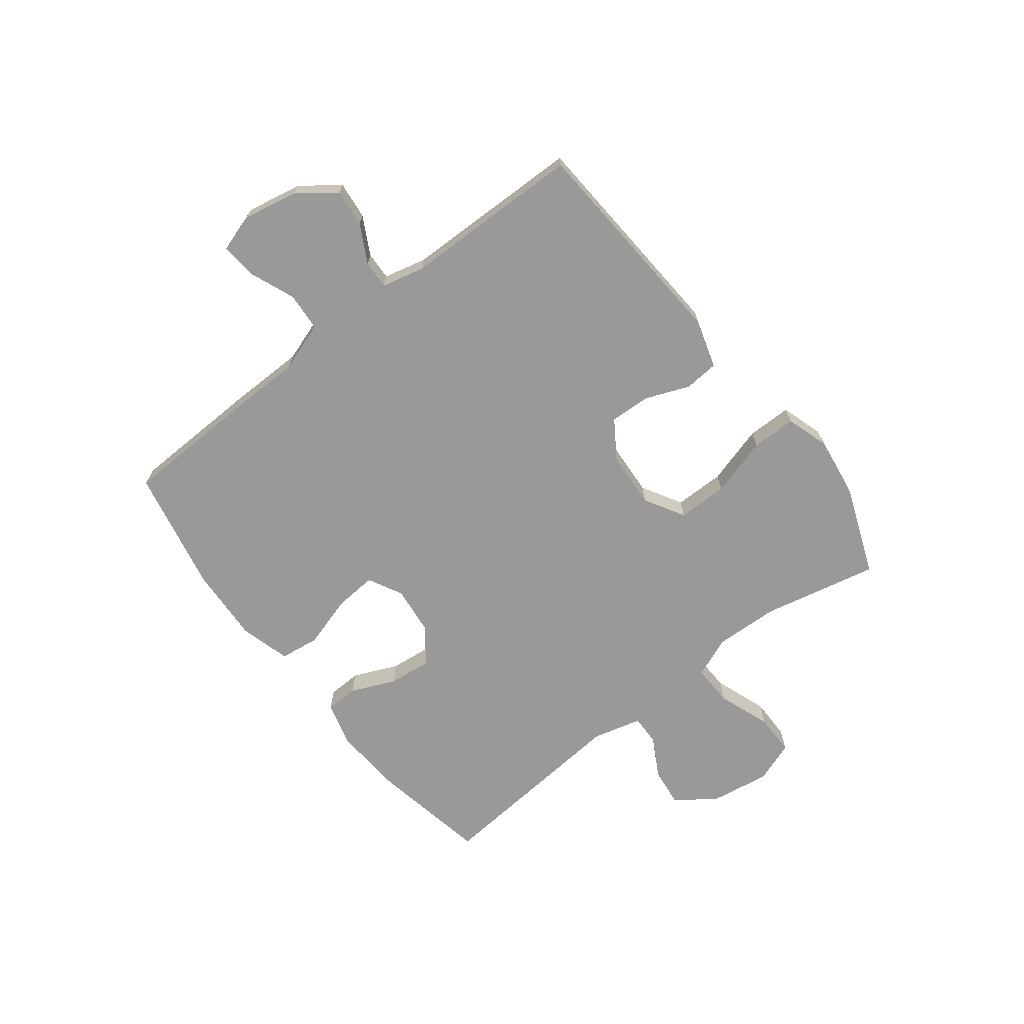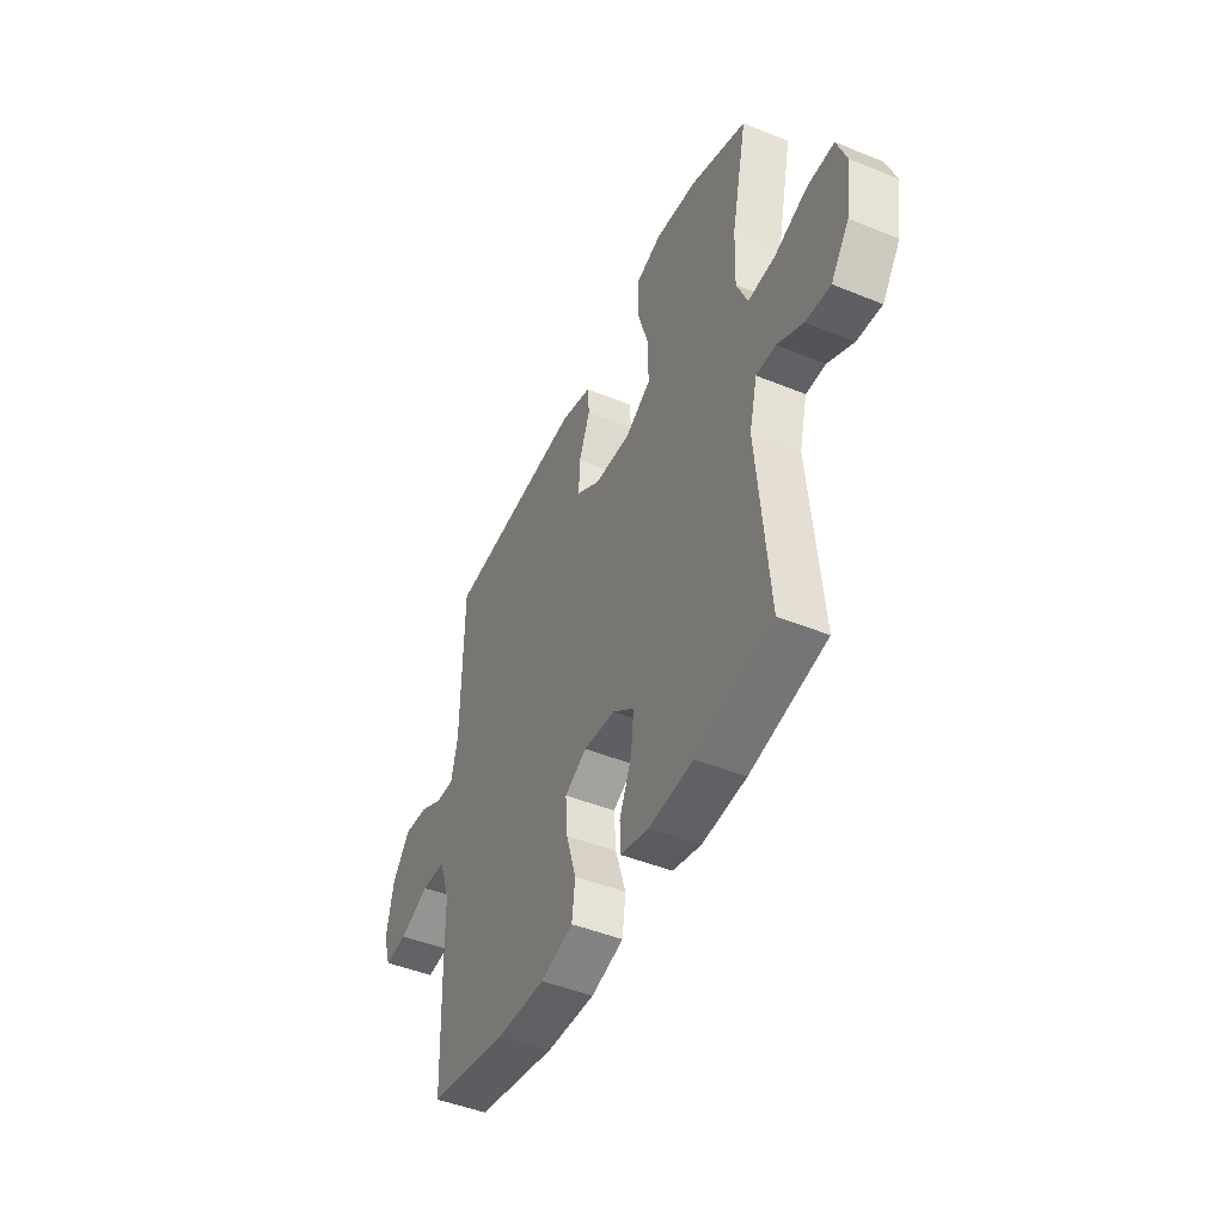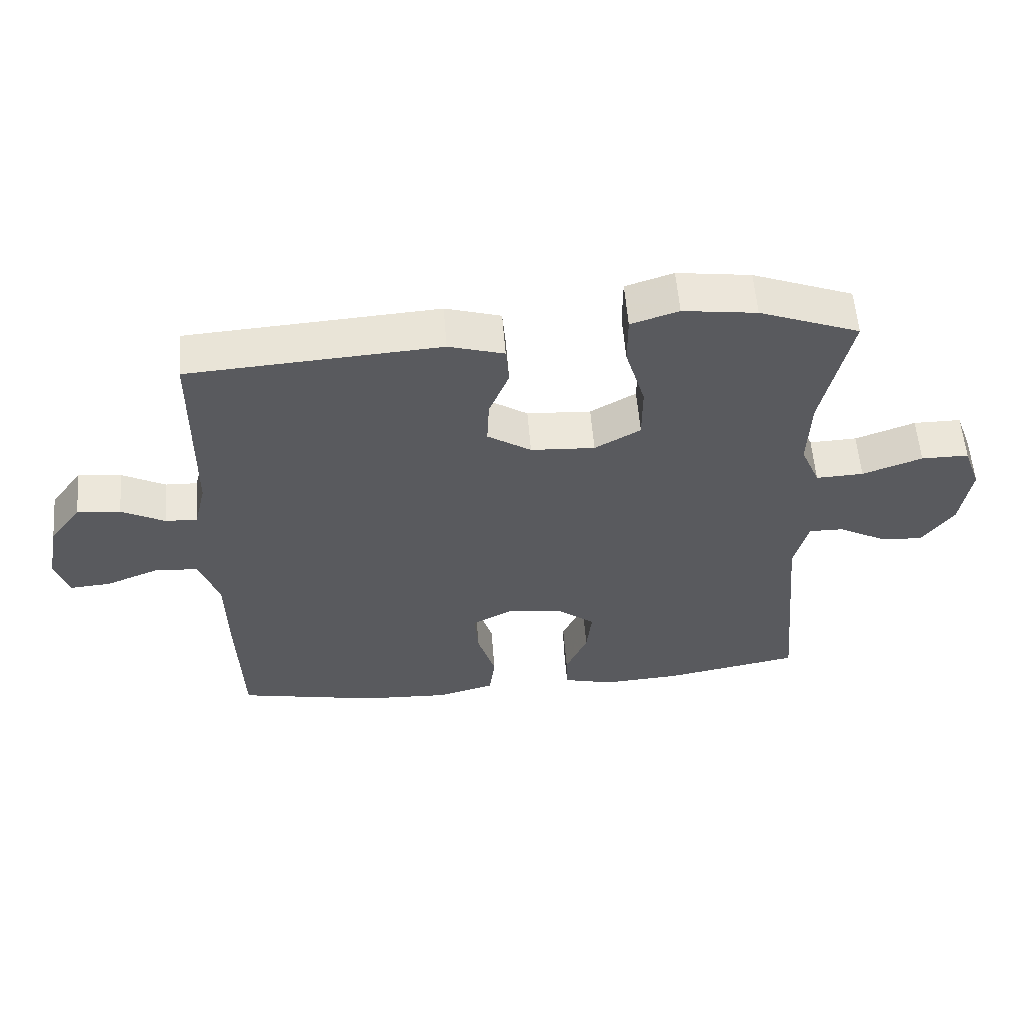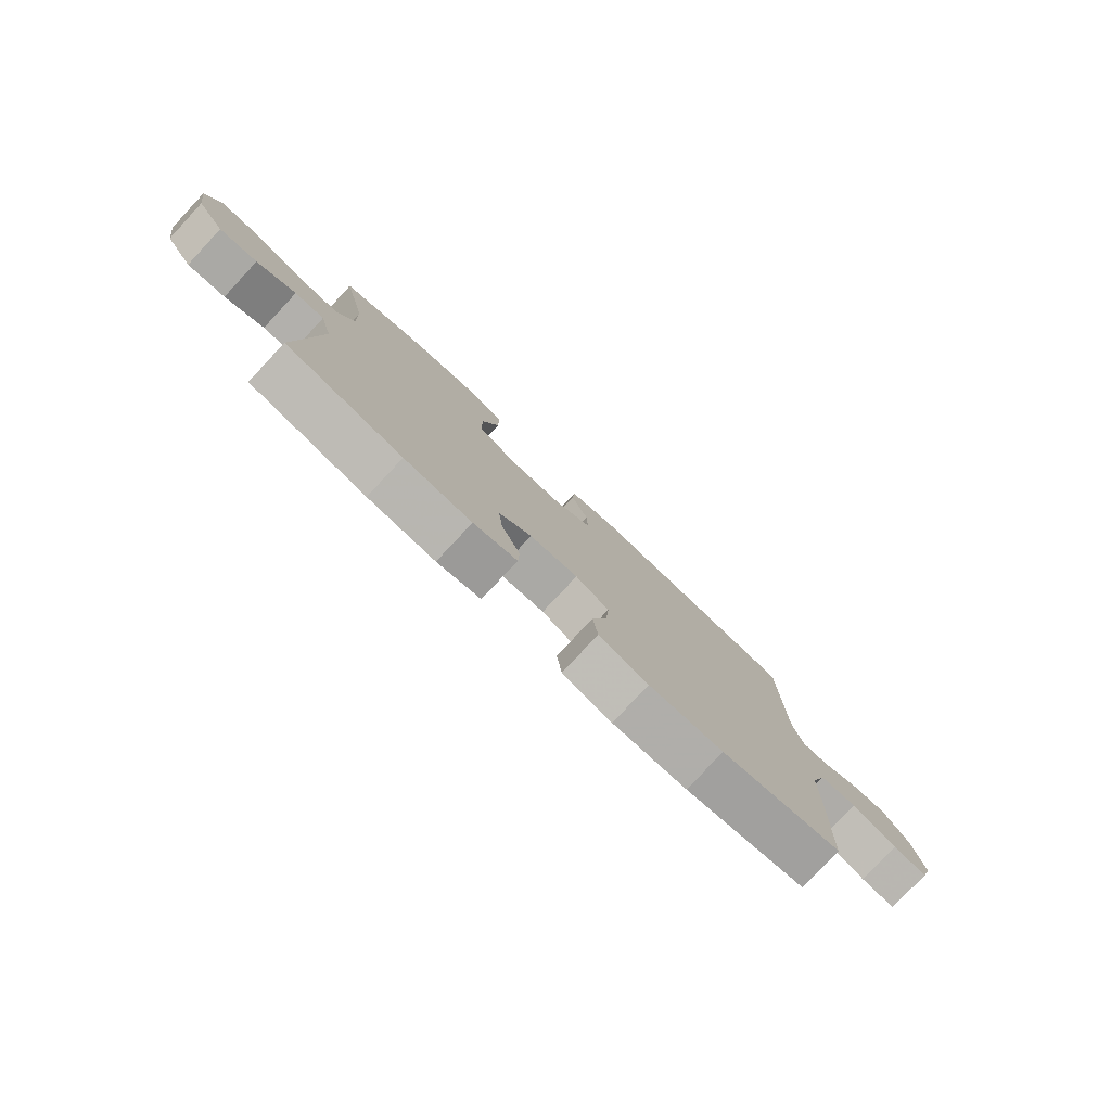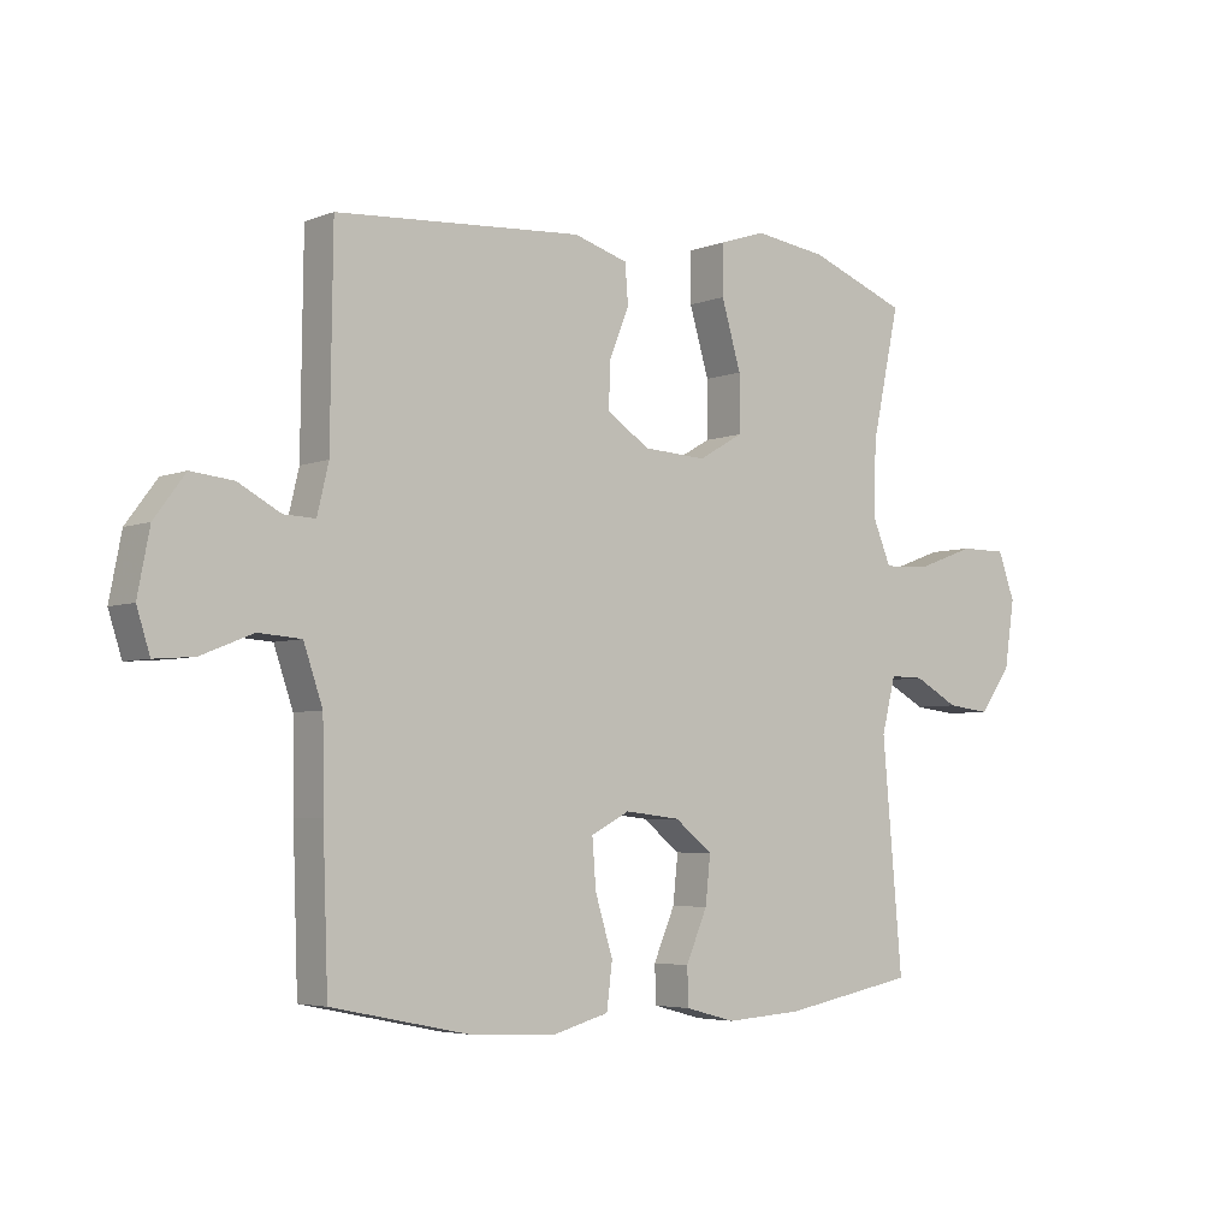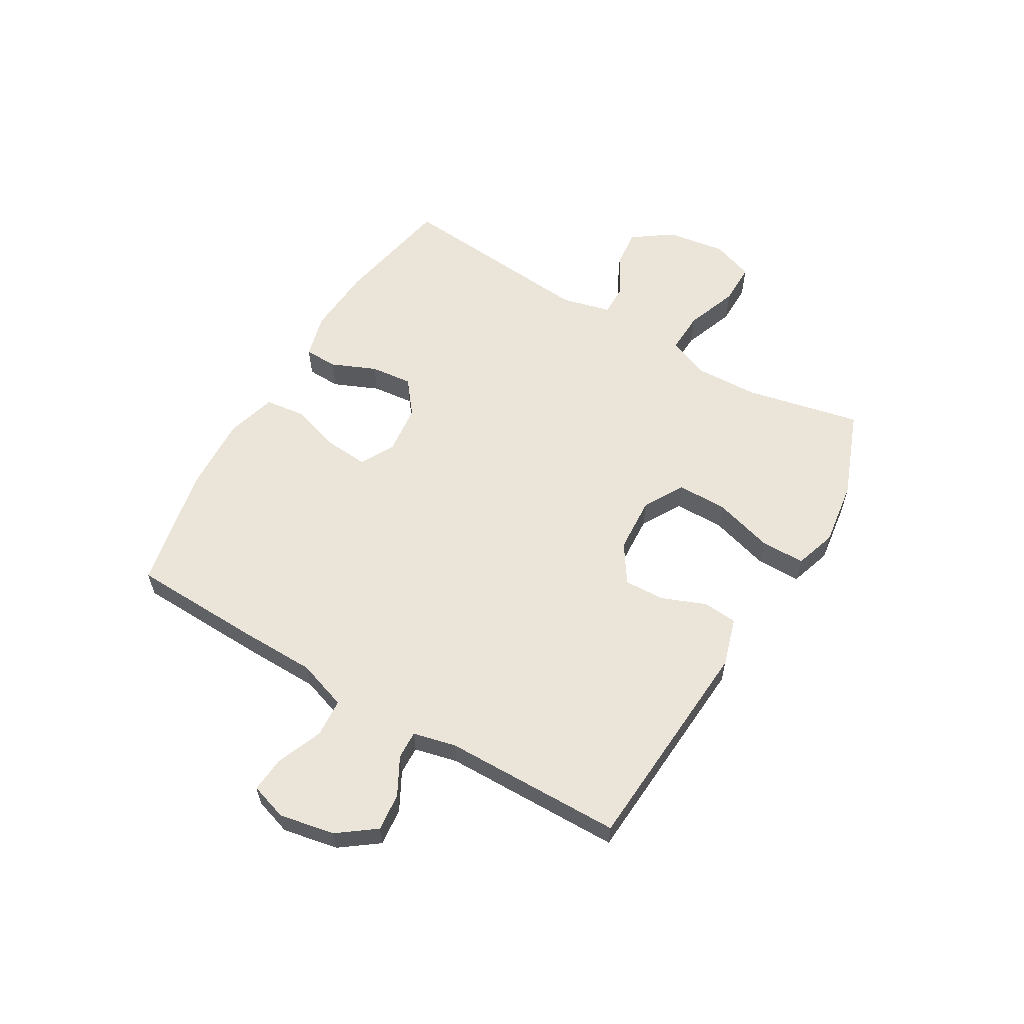
<metadata>
{"format":"obj","ext":"obj","renderer":"f3d","projection":"perspective","resolution":1024,"background":"white","views":[{"elev":-69.0,"azim":-52.3,"up":"+Y"},{"elev":-46.5,"azim":65.1,"up":"+Z"},{"elev":57.5,"azim":-4.5,"up":"+Z"},{"elev":-79.4,"azim":136.9,"up":"+Z"},{"elev":-4.5,"azim":-38.9,"up":"+Z"},{"elev":59.0,"azim":-59.5,"up":"+Y"}]}
</metadata>
<code>
v -0.5 0.07 -0.5
v -0.508 0.07 -0.267
v -0.51 0.07 -0.133
v -0.54 0.07 -0.045
v -0.608 0.07 -0.04
v -0.69 0.07 -0.073
v -0.753 0.07 -0.078
v -0.774 0.07 -0.012
v -0.755 0.07 0.086
v -0.706 0.07 0.152
v -0.639 0.07 0.145
v -0.572 0.07 0.109
v -0.522 0.07 0.107
v -0.504 0.07 0.183
v -0.5 0.07 0.5
v -0.11 0.07 0.526
v -0.024 0.07 0.5
v -0.019 0.07 0.439
v -0.05 0.07 0.361
v -0.053 0.07 0.289
v 0.015 0.07 0.244
v 0.115 0.07 0.238
v 0.186 0.07 0.279
v 0.186 0.07 0.368
v 0.155 0.07 0.473
v 0.155 0.07 0.552
v 0.229 0.07 0.576
v 0.344 0.07 0.56
v 0.5 0.07 0.5
v 0.456 0.07 0.296
v 0.452 0.07 0.181
v 0.482 0.07 0.109
v 0.556 0.07 0.112
v 0.649 0.07 0.146
v 0.723 0.07 0.146
v 0.75 0.07 0.072
v 0.734 0.07 -0.033
v 0.684 0.07 -0.103
v 0.615 0.07 -0.095
v 0.544 0.07 -0.056
v 0.49 0.07 -0.055
v 0.468 0.07 -0.142
v 0.5 0.07 -0.5
v 0.289 0.07 -0.54
v 0.167 0.07 -0.548
v 0.088 0.07 -0.527
v 0.086 0.07 -0.468
v 0.12 0.07 -0.389
v 0.128 0.07 -0.314
v 0.068 0.07 -0.267
v -0.02 0.07 -0.257
v -0.081 0.07 -0.289
v -0.075 0.07 -0.365
v -0.047 0.07 -0.456
v -0.056 0.07 -0.527
v -0.146 0.07 -0.552
v -0.281 0.07 -0.545
v -0.5 0 -0.5
v -0.508 0 -0.267
v -0.51 0 -0.133
v -0.54 0 -0.045
v -0.608 0 -0.04
v -0.69 0 -0.073
v -0.753 0 -0.078
v -0.774 0 -0.012
v -0.755 0 0.086
v -0.706 0 0.152
v -0.639 0 0.145
v -0.572 0 0.109
v -0.522 0 0.107
v -0.504 0 0.183
v -0.5 0 0.5
v -0.11 0 0.526
v -0.024 0 0.5
v -0.019 0 0.439
v -0.05 0 0.361
v -0.053 0 0.289
v 0.015 0 0.244
v 0.115 0 0.238
v 0.186 0 0.279
v 0.186 0 0.368
v 0.155 0 0.473
v 0.155 0 0.552
v 0.229 0 0.576
v 0.344 0 0.56
v 0.5 0 0.5
v 0.456 0 0.296
v 0.452 0 0.181
v 0.482 0 0.109
v 0.556 0 0.112
v 0.649 0 0.146
v 0.723 0 0.146
v 0.75 0 0.072
v 0.734 0 -0.033
v 0.684 0 -0.103
v 0.615 0 -0.095
v 0.544 0 -0.056
v 0.49 0 -0.055
v 0.468 0 -0.142
v 0.5 0 -0.5
v 0.289 0 -0.54
v 0.167 0 -0.548
v 0.088 0 -0.527
v 0.086 0 -0.468
v 0.12 0 -0.389
v 0.128 0 -0.314
v 0.068 0 -0.267
v -0.02 0 -0.257
v -0.081 0 -0.289
v -0.075 0 -0.365
v -0.047 0 -0.456
v -0.056 0 -0.527
v -0.146 0 -0.552
v -0.281 0 -0.545
f 1 2 3
f 57 1 3
f 56 57 3
f 55 56 3
f 54 55 3
f 53 54 3
f 52 53 3 4
f 51 52 4
f 50 51 4
f 46 47 48
f 45 46 48
f 44 45 48
f 43 44 48
f 42 43 48
f 41 42 48 49
f 38 39 40
f 37 38 40
f 36 37 40
f 35 36 40
f 34 35 40
f 33 34 40
f 32 33 40 41
f 41 49 50
f 32 41 50
f 31 32 50
f 28 29 30
f 27 28 30
f 26 27 30
f 25 26 30
f 24 25 30
f 23 24 30 31
f 17 18 19
f 16 17 19
f 15 16 19
f 14 15 19
f 13 14 19 20
f 10 11 12
f 9 10 12
f 8 9 12
f 7 8 12
f 6 7 12
f 5 6 12
f 4 5 12 13
f 13 20 21
f 4 13 21
f 50 4 21
f 22 23 31 50
f 21 22 50
f 60 59 58
f 60 58 114
f 60 114 113
f 60 113 112
f 60 112 111
f 60 111 110
f 61 60 110 109
f 61 109 108
f 61 108 107
f 105 104 103
f 105 103 102
f 105 102 101
f 105 101 100
f 105 100 99
f 106 105 99 98
f 97 96 95
f 97 95 94
f 97 94 93
f 97 93 92
f 97 92 91
f 97 91 90
f 98 97 90 89
f 107 106 98
f 107 98 89
f 107 89 88
f 87 86 85
f 87 85 84
f 87 84 83
f 87 83 82
f 87 82 81
f 88 87 81 80
f 76 75 74
f 76 74 73
f 76 73 72
f 76 72 71
f 77 76 71 70
f 69 68 67
f 69 67 66
f 69 66 65
f 69 65 64
f 69 64 63
f 69 63 62
f 70 69 62 61
f 78 77 70
f 78 70 61
f 78 61 107
f 107 88 80 79
f 107 79 78
f 1 58 59 2
f 2 59 60 3
f 3 60 61 4
f 4 61 62 5
f 5 62 63 6
f 6 63 64 7
f 7 64 65 8
f 8 65 66 9
f 9 66 67 10
f 10 67 68 11
f 11 68 69 12
f 12 69 70 13
f 13 70 71 14
f 14 71 72 15
f 15 72 73 16
f 16 73 74 17
f 17 74 75 18
f 18 75 76 19
f 19 76 77 20
f 20 77 78 21
f 21 78 79 22
f 22 79 80 23
f 23 80 81 24
f 24 81 82 25
f 25 82 83 26
f 26 83 84 27
f 27 84 85 28
f 28 85 86 29
f 29 86 87 30
f 30 87 88 31
f 31 88 89 32
f 32 89 90 33
f 33 90 91 34
f 34 91 92 35
f 35 92 93 36
f 36 93 94 37
f 37 94 95 38
f 38 95 96 39
f 39 96 97 40
f 40 97 98 41
f 41 98 99 42
f 42 99 100 43
f 43 100 101 44
f 44 101 102 45
f 45 102 103 46
f 46 103 104 47
f 47 104 105 48
f 48 105 106 49
f 49 106 107 50
f 50 107 108 51
f 51 108 109 52
f 52 109 110 53
f 53 110 111 54
f 54 111 112 55
f 55 112 113 56
f 56 113 114 57
f 57 114 58 1

</code>
